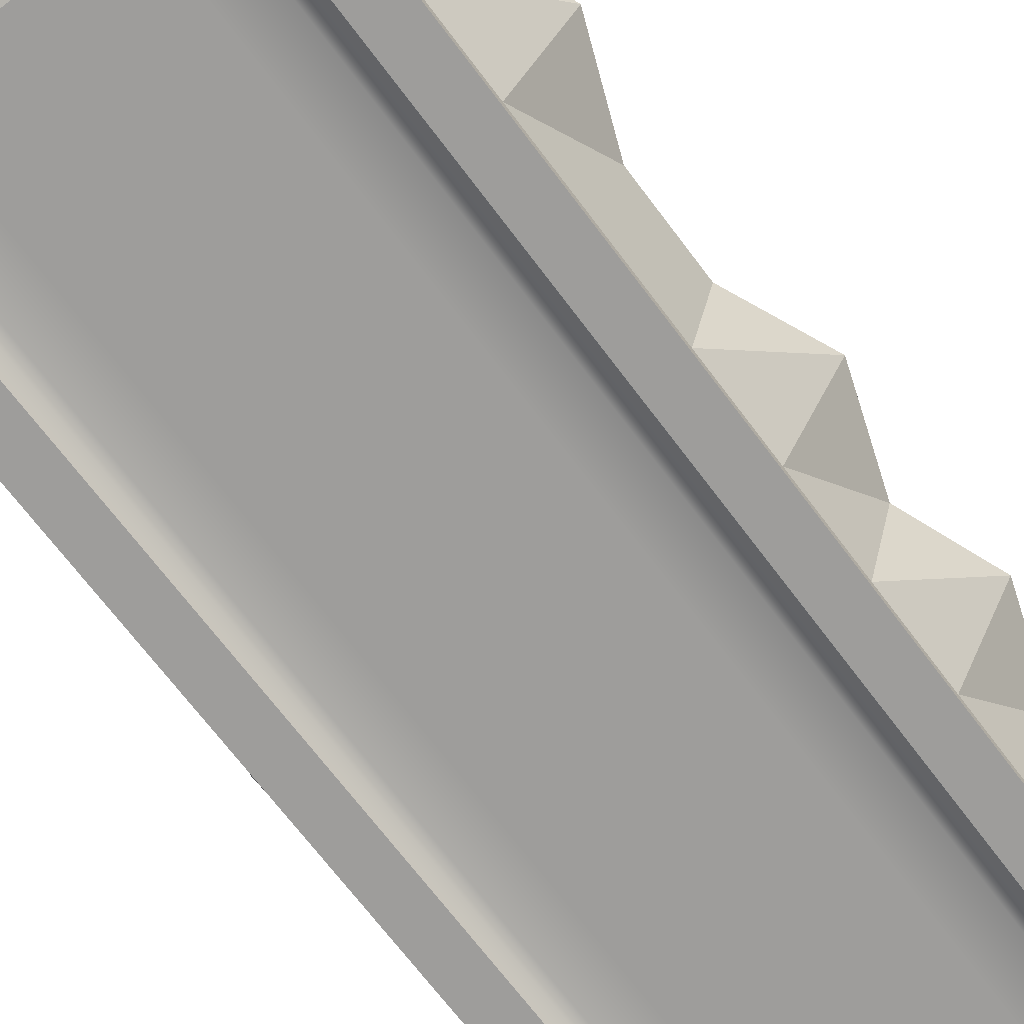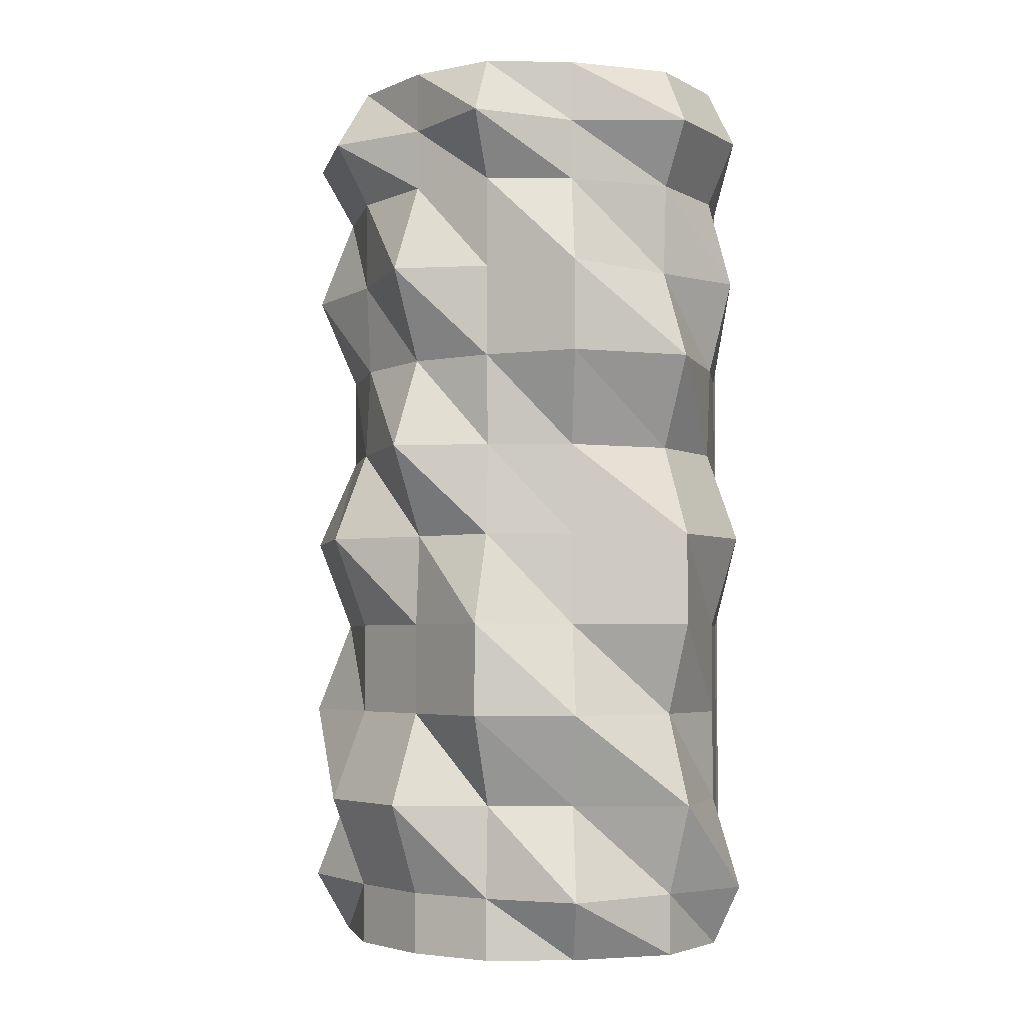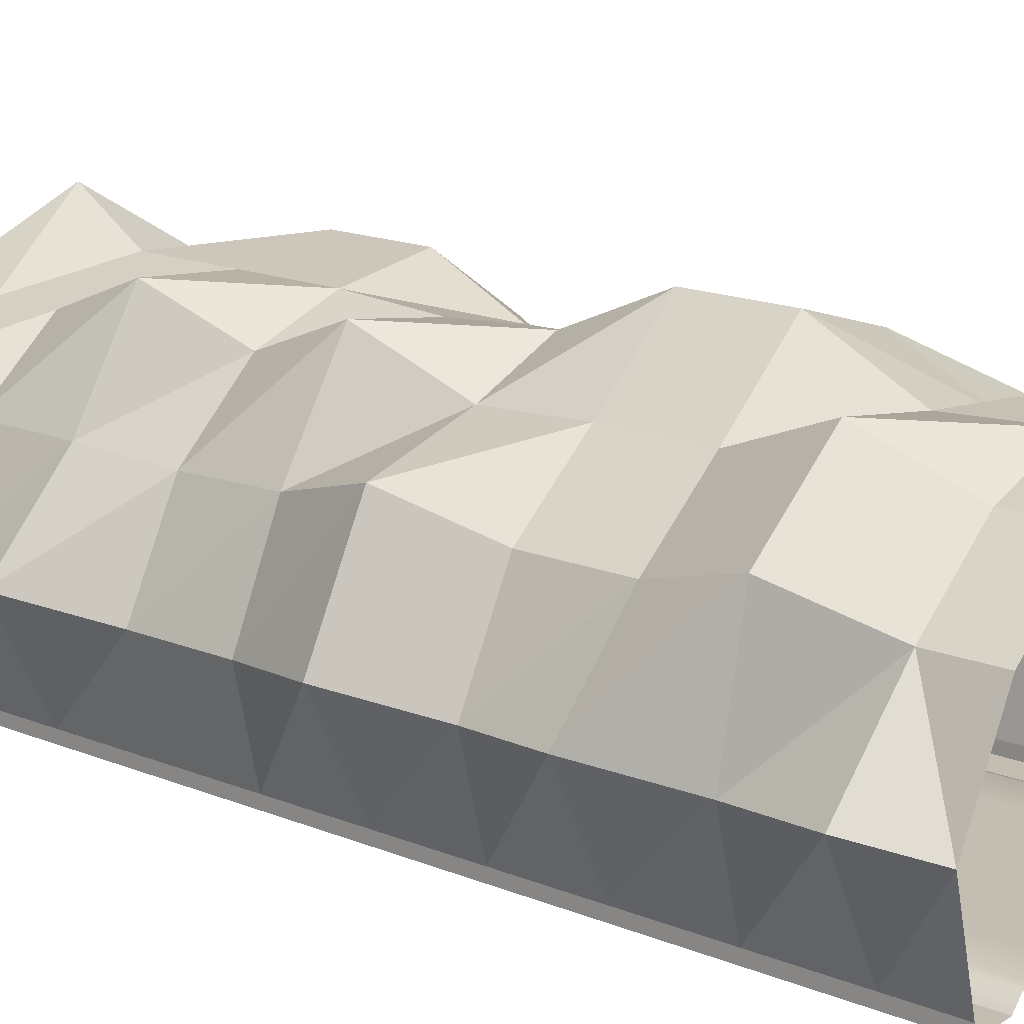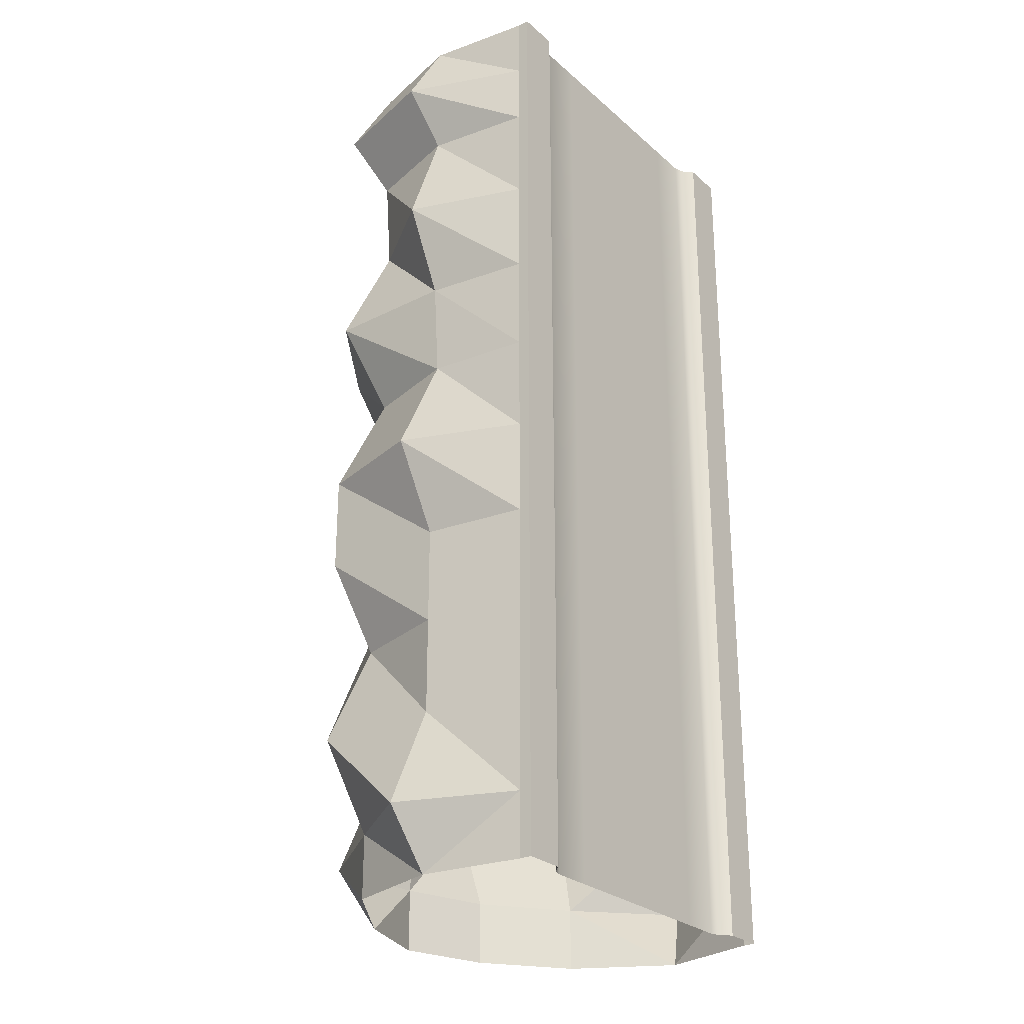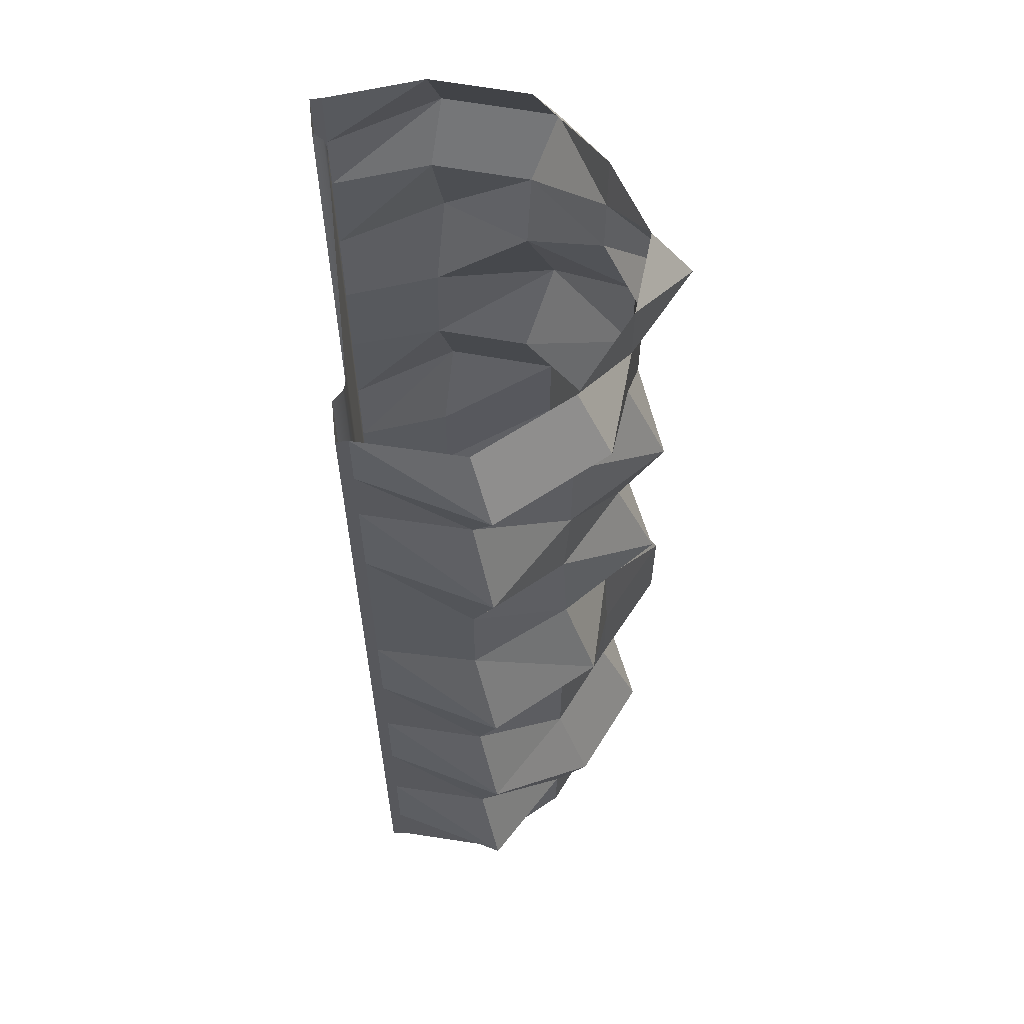
<metadata>
{"format":"obj","ext":"obj","renderer":"f3d","projection":"perspective","resolution":1024,"background":"white","views":[{"elev":-70.6,"azim":37.1,"up":"+Y"},{"elev":-4.1,"azim":-164.6,"up":"+Z"},{"elev":17.2,"azim":128.5,"up":"+Y"},{"elev":-26.8,"azim":-53.1,"up":"+Z"},{"elev":60.3,"azim":83.8,"up":"+Z"}]}
</metadata>
<code>
o StraightA_Collision_Circle.006
v -477.4 -41.83 0
v 477.4 -41.83 0
v -446.4 -9.993 0
v 446.4 -9.993 0
v 416.7 0 0
v 287 0 0
v 609.3 -4.997 0
v 146.3 0 0
v 0 0 0
v -146.3 0 0
v -287 0 0
v -416.7 0 0
v -609.3 -4.997 0
v 695.7 315.3 0
v -650.7 315.3 0
v 527.5 627.2 0
v -556.3 627.2 0
v 274.3 822.6 0
v -270.7 822.6 0
v 1.846 908.5 0
v -609.3 -41.83 0
v 609.3 -41.83 0
v -477.4 -41.83 200
v 477.4 -41.83 200
v -446.4 -9.993 200
v 446.4 -9.993 200
v 416.7 0 200
v 287 0 200
v 609.3 -4.997 200
v 146.3 0 200
v 0 0 200
v -146.3 0 200
v -287 0 200
v -416.7 0 200
v -609.3 -4.997 200
v 800.1 362.6 200
v -748.3 362.6 200
v 527.5 627.2 200
v -556.3 627.2 200
v 274.3 822.6 200
v -311.2 946 200
v 1.846 908.5 200
v -609.3 -41.83 200
v 609.3 -41.83 200
v -477.4 -41.83 500
v 477.4 -41.83 500
v -446.4 -9.993 500
v 446.4 -9.993 500
v 416.7 0 500
v 287 0 500
v 609.3 -4.997 500
v 146.3 0 500
v 0 0 500
v -146.3 0 500
v -287 0 500
v -416.7 0 500
v -609.3 -4.997 500
v 695.7 315.3 500
v -650.7 315.3 500
v 606.6 721.2 500
v -639.7 721.2 500
v 315.5 946 500
v -270.7 822.6 500
v 1.809 890.3 500
v -609.3 -41.83 500
v 609.3 -41.83 500
v -477.4 -41.83 800
v 477.4 -41.83 800
v -446.4 -9.993 800
v 446.4 -9.993 800
v 416.7 0 800
v 287 0 800
v 609.3 -4.997 800
v 146.3 0 800
v 0 0 800
v -146.3 0 800
v -287 0 800
v -416.7 0 800
v -609.3 -4.997 800
v 800.1 362.6 800
v -650.7 315.3 800
v 527.5 627.2 800
v -556.3 627.2 800
v 274.3 822.6 800
v -311.2 946 800
v 2.122 1045 800
v -609.3 -41.83 800
v 609.3 -41.83 800
v -477.4 -41.83 1100
v 477.4 -41.83 1100
v -446.4 -9.993 1100
v 446.4 -9.993 1100
v 416.7 0 1100
v 287 0 1100
v 609.3 -4.997 1100
v 146.3 0 1100
v 0 0 1100
v -146.3 0 1100
v -287 0 1100
v -416.7 0 1100
v -609.3 -4.997 1100
v 695.7 315.3 1100
v -650.7 315.3 1100
v 527.5 627.2 1100
v -639.7 721.2 1100
v 274.3 822.6 1100
v -270.7 822.6 1100
v 2.122 1045 1100
v -609.3 -41.83 1100
v 609.3 -41.83 1100
v -477.4 -41.83 1400
v 477.4 -41.83 1400
v -446.4 -9.993 1400
v 446.4 -9.993 1400
v 416.7 0 1400
v 287 0 1400
v 609.3 -4.997 1400
v 146.3 0 1400
v 0 0 1400
v -146.3 0 1400
v -287 0 1400
v -416.7 0 1400
v -609.3 -4.997 1400
v 800.1 362.6 1400
v -748.3 362.6 1400
v 606.6 721.2 1400
v -639.7 721.2 1400
v 268.9 806.2 1400
v -270.7 822.6 1400
v 1.846 908.5 1400
v -609.3 -41.83 1400
v 609.3 -41.83 1400
v -477.4 -41.83 1700
v 477.4 -41.83 1700
v -446.4 -9.993 1700
v 446.4 -9.993 1700
v 416.7 0 1700
v 287 0 1700
v 609.3 -4.997 1700
v 146.3 0 1700
v 0 0 1700
v -146.3 0 1700
v -287 0 1700
v -416.7 0 1700
v -609.3 -4.997 1700
v 681.8 309 1700
v -637.7 309 1700
v 527.5 627.2 1700
v -545.2 614.6 1700
v 315.5 946 1700
v -270.7 822.6 1700
v 1.809 890.3 1700
v -609.3 -41.83 1700
v 609.3 -41.83 1700
v -477.4 -41.83 2000
v 477.4 -41.83 2000
v -446.4 -9.993 2000
v 446.4 -9.993 2000
v 416.7 0 2000
v 287 0 2000
v 609.3 -4.997 2000
v 146.3 0 2000
v 0 0 2000
v -146.3 0 2000
v -287 0 2000
v -416.7 0 2000
v -609.3 -4.997 2000
v 681.8 309 2000
v -650.7 315.3 2000
v 516.9 614.6 2000
v -639.7 721.2 2000
v 274.3 822.6 2000
v -311.2 946 2000
v 1.846 908.5 2000
v -609.3 -41.83 2000
v 609.3 -41.83 2000
v -477.4 -41.83 2300
v 477.4 -41.83 2300
v -446.4 -9.993 2300
v 446.4 -9.993 2300
v 416.7 0 2300
v 287 0 2300
v 609.3 -4.997 2300
v 146.3 0 2300
v 0 0 2300
v -146.3 0 2300
v -287 0 2300
v -416.7 0 2300
v -609.3 -4.997 2300
v 800.1 362.6 2300
v -733.4 355.4 2300
v 527.5 627.2 2300
v -545.2 614.6 2300
v 315.5 946 2300
v -311.2 946 2300
v 1.846 908.5 2300
v -609.3 -41.83 2300
v 609.3 -41.83 2300
v -477.4 -41.83 2600
v 477.4 -41.83 2600
v -446.4 -9.993 2600
v 446.4 -9.993 2600
v 416.7 0 2600
v 287 0 2600
v 609.3 -4.997 2600
v 146.3 0 2600
v 0 0 2600
v -146.3 0 2600
v -287 0 2600
v -416.7 0 2600
v -609.3 -4.997 2600
v 695.7 315.3 2600
v -650.7 315.3 2600
v 527.5 627.2 2600
v -556.3 627.2 2600
v 274.3 822.6 2600
v -270.7 822.6 2600
v 1.846 908.5 2600
v -609.3 -41.83 2600
v 609.3 -41.83 2600
v -477.4 -41.83 2800
v 477.4 -41.83 2800
v -446.4 -9.993 2800
v 446.4 -9.993 2800
v 416.7 0 2800
v 287 0 2800
v 609.3 -4.997 2800
v 146.3 0 2800
v 0 0 2800
v -146.3 0 2800
v -287 0 2800
v -416.7 0 2800
v -609.3 -4.997 2800
v 800.1 362.6 2800
v -748.3 362.6 2800
v 606.6 721.2 2800
v -639.7 721.2 2800
v 274.3 822.6 2800
v -270.7 822.6 2800
v 2.122 1045 2800
v -609.3 -41.83 2800
v 609.3 -41.83 2800
v -477.4 -41.83 3000
v 477.4 -41.83 3000
v -446.4 -9.993 3000
v 446.4 -9.993 3000
v 416.7 0 3000
v 287 0 3000
v 609.3 -4.997 3000
v 146.3 0 3000
v 0 0 3000
v -146.3 0 3000
v -287 0 3000
v -416.7 0 3000
v -609.3 -4.997 3000
v 695.7 315.3 3000
v -650.7 315.3 3000
v 527.5 627.2 3000
v -556.3 627.2 3000
v 274.3 822.6 3000
v -270.7 822.6 3000
v 1.846 908.5 3000
v -609.3 -41.83 3000
v 609.3 -41.83 3000
f 19 42 41
f 17 41 39
f 14 38 16
f 14 29 36
f 15 35 13
f 15 39 37
f 21 35 43
f 16 40 18
f 7 44 29
f 18 42 20
f 39 63 61
f 38 58 60
f 36 51 58
f 35 59 57
f 37 61 59
f 43 57 65
f 40 60 62
f 29 66 51
f 42 62 64
f 41 64 63
f 61 85 83
f 60 80 82
f 58 73 80
f 57 81 79
f 59 83 81
f 65 79 87
f 62 82 84
f 51 88 73
f 64 84 86
f 63 86 85
f 83 107 105
f 82 102 104
f 80 95 102
f 79 103 101
f 81 105 103
f 87 101 109
f 84 104 106
f 73 110 95
f 86 106 108
f 85 108 107
f 104 124 126
f 102 117 124
f 101 125 123
f 103 127 125
f 109 123 131
f 106 126 128
f 95 132 117
f 108 128 130
f 107 130 129
f 105 129 127
f 126 146 148
f 124 139 146
f 123 147 145
f 125 149 147
f 131 145 153
f 128 148 150
f 117 154 139
f 130 150 152
f 129 152 151
f 127 151 149
f 146 161 168
f 145 169 167
f 147 171 169
f 153 167 175
f 150 170 172
f 139 176 161
f 152 172 174
f 151 174 173
f 149 173 171
f 148 168 170
f 168 183 190
f 167 191 189
f 169 193 191
f 175 189 197
f 172 192 194
f 161 198 183
f 174 194 196
f 173 196 195
f 171 195 193
f 170 190 192
f 190 205 212
f 189 213 211
f 191 215 213
f 197 211 219
f 194 214 216
f 183 220 205
f 196 216 218
f 195 218 217
f 193 217 215
f 192 212 214
f 215 239 237
f 214 234 236
f 212 227 234
f 211 235 233
f 213 237 235
f 219 233 241
f 216 236 238
f 205 242 227
f 218 238 240
f 217 240 239
f 237 261 259
f 236 256 258
f 234 249 256
f 233 257 255
f 235 259 257
f 241 255 263
f 238 258 260
f 227 264 249
f 240 260 262
f 239 262 261
f 19 20 42
f 17 19 41
f 14 36 38
f 14 7 29
f 15 37 35
f 15 17 39
f 21 13 35
f 16 38 40
f 7 22 44
f 18 40 42
f 39 41 63
f 38 36 58
f 36 29 51
f 35 37 59
f 37 39 61
f 43 35 57
f 40 38 60
f 29 44 66
f 42 40 62
f 41 42 64
f 61 63 85
f 60 58 80
f 58 51 73
f 57 59 81
f 59 61 83
f 65 57 79
f 62 60 82
f 51 66 88
f 64 62 84
f 63 64 86
f 83 85 107
f 82 80 102
f 80 73 95
f 79 81 103
f 81 83 105
f 87 79 101
f 84 82 104
f 73 88 110
f 86 84 106
f 85 86 108
f 104 102 124
f 102 95 117
f 101 103 125
f 103 105 127
f 109 101 123
f 106 104 126
f 95 110 132
f 108 106 128
f 107 108 130
f 105 107 129
f 126 124 146
f 124 117 139
f 123 125 147
f 125 127 149
f 131 123 145
f 128 126 148
f 117 132 154
f 130 128 150
f 129 130 152
f 127 129 151
f 146 139 161
f 145 147 169
f 147 149 171
f 153 145 167
f 150 148 170
f 139 154 176
f 152 150 172
f 151 152 174
f 149 151 173
f 148 146 168
f 168 161 183
f 167 169 191
f 169 171 193
f 175 167 189
f 172 170 192
f 161 176 198
f 174 172 194
f 173 174 196
f 171 173 195
f 170 168 190
f 190 183 205
f 189 191 213
f 191 193 215
f 197 189 211
f 194 192 214
f 183 198 220
f 196 194 216
f 195 196 218
f 193 195 217
f 192 190 212
f 215 217 239
f 214 212 234
f 212 205 227
f 211 213 235
f 213 215 237
f 219 211 233
f 216 214 236
f 205 220 242
f 218 216 238
f 217 218 240
f 237 239 261
f 236 234 256
f 234 227 249
f 233 235 257
f 235 237 259
f 241 233 255
f 238 236 258
f 227 242 264
f 240 238 260
f 239 240 262
f 11 32 10
f 1 25 3
f 12 33 11
f 12 25 34
f 5 26 4
f 6 27 5
f 8 28 6
f 9 30 8
f 10 31 9
f 2 26 24
f 32 55 54
f 25 45 47
f 33 56 55
f 34 47 56
f 26 49 48
f 27 50 49
f 28 52 50
f 30 53 52
f 31 54 53
f 24 48 46
f 47 67 69
f 55 78 77
f 56 69 78
f 48 71 70
f 49 72 71
f 50 74 72
f 52 75 74
f 53 76 75
f 46 70 68
f 54 77 76
f 77 100 99
f 78 91 100
f 70 93 92
f 71 94 93
f 72 96 94
f 74 97 96
f 75 98 97
f 68 92 90
f 76 99 98
f 69 89 91
f 99 122 121
f 100 113 122
f 92 115 114
f 93 116 115
f 94 118 116
f 96 119 118
f 97 120 119
f 90 114 112
f 98 121 120
f 91 111 113
f 122 135 144
f 114 137 136
f 115 138 137
f 116 140 138
f 118 141 140
f 119 142 141
f 112 136 134
f 120 143 142
f 113 133 135
f 121 144 143
f 136 159 158
f 137 160 159
f 138 162 160
f 140 163 162
f 141 164 163
f 134 158 156
f 142 165 164
f 135 155 157
f 143 166 165
f 144 157 166
f 158 181 180
f 159 182 181
f 160 184 182
f 162 185 184
f 163 186 185
f 156 180 178
f 164 187 186
f 157 177 179
f 165 188 187
f 166 179 188
f 181 204 203
f 182 206 204
f 184 207 206
f 185 208 207
f 178 202 200
f 186 209 208
f 179 199 201
f 187 210 209
f 188 201 210
f 180 203 202
f 201 221 223
f 209 232 231
f 210 223 232
f 202 225 224
f 203 226 225
f 204 228 226
f 206 229 228
f 207 230 229
f 200 224 222
f 208 231 230
f 231 254 253
f 232 245 254
f 224 247 246
f 225 248 247
f 226 250 248
f 228 251 250
f 229 252 251
f 222 246 244
f 230 253 252
f 223 243 245
f 11 33 32
f 1 23 25
f 12 34 33
f 12 3 25
f 5 27 26
f 6 28 27
f 8 30 28
f 9 31 30
f 10 32 31
f 2 4 26
f 32 33 55
f 25 23 45
f 33 34 56
f 34 25 47
f 26 27 49
f 27 28 50
f 28 30 52
f 30 31 53
f 31 32 54
f 24 26 48
f 47 45 67
f 55 56 78
f 56 47 69
f 48 49 71
f 49 50 72
f 50 52 74
f 52 53 75
f 53 54 76
f 46 48 70
f 54 55 77
f 77 78 100
f 78 69 91
f 70 71 93
f 71 72 94
f 72 74 96
f 74 75 97
f 75 76 98
f 68 70 92
f 76 77 99
f 69 67 89
f 99 100 122
f 100 91 113
f 92 93 115
f 93 94 116
f 94 96 118
f 96 97 119
f 97 98 120
f 90 92 114
f 98 99 121
f 91 89 111
f 122 113 135
f 114 115 137
f 115 116 138
f 116 118 140
f 118 119 141
f 119 120 142
f 112 114 136
f 120 121 143
f 113 111 133
f 121 122 144
f 136 137 159
f 137 138 160
f 138 140 162
f 140 141 163
f 141 142 164
f 134 136 158
f 142 143 165
f 135 133 155
f 143 144 166
f 144 135 157
f 158 159 181
f 159 160 182
f 160 162 184
f 162 163 185
f 163 164 186
f 156 158 180
f 164 165 187
f 157 155 177
f 165 166 188
f 166 157 179
f 181 182 204
f 182 184 206
f 184 185 207
f 185 186 208
f 178 180 202
f 186 187 209
f 179 177 199
f 187 188 210
f 188 179 201
f 180 181 203
f 201 199 221
f 209 210 232
f 210 201 223
f 202 203 225
f 203 204 226
f 204 206 228
f 206 207 229
f 207 208 230
f 200 202 224
f 208 209 231
f 231 232 254
f 232 223 245
f 224 225 247
f 225 226 248
f 226 228 250
f 228 229 251
f 229 230 252
f 222 224 246
f 230 231 253
f 223 221 243
f 21 23 1
f 22 24 44
f 23 65 45
f 44 46 66
f 45 87 67
f 66 68 88
f 67 109 89
f 88 90 110
f 89 131 111
f 110 112 132
f 111 153 133
f 132 134 154
f 133 175 155
f 154 156 176
f 176 178 198
f 155 197 177
f 198 200 220
f 177 219 199
f 199 241 221
f 220 222 242
f 221 263 243
f 242 244 264
f 21 43 23
f 22 2 24
f 23 43 65
f 44 24 46
f 45 65 87
f 66 46 68
f 67 87 109
f 88 68 90
f 89 109 131
f 110 90 112
f 111 131 153
f 132 112 134
f 133 153 175
f 154 134 156
f 176 156 178
f 155 175 197
f 198 178 200
f 177 197 219
f 199 219 241
f 220 200 222
f 221 241 263
f 242 222 244

</code>
